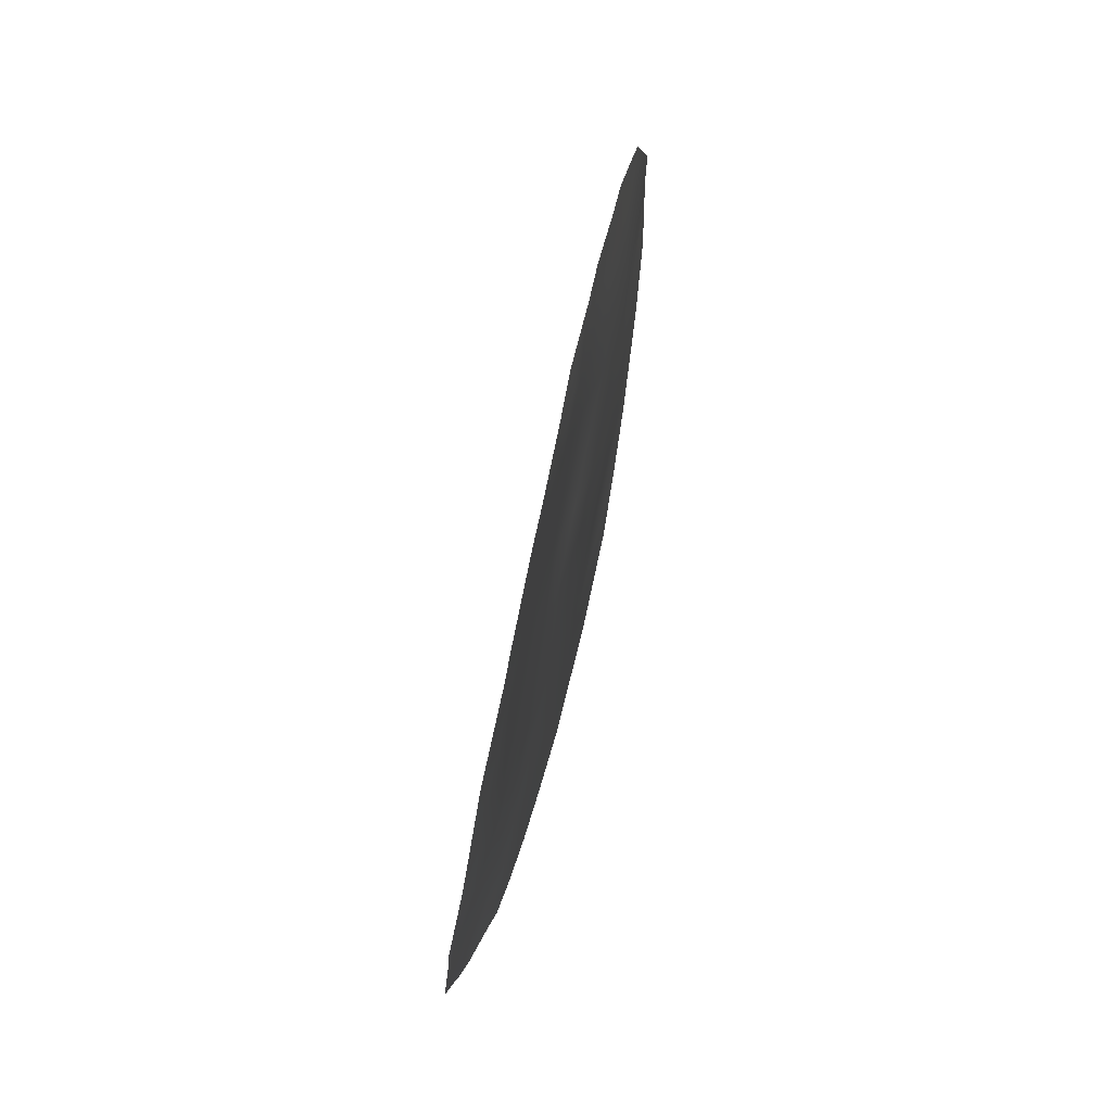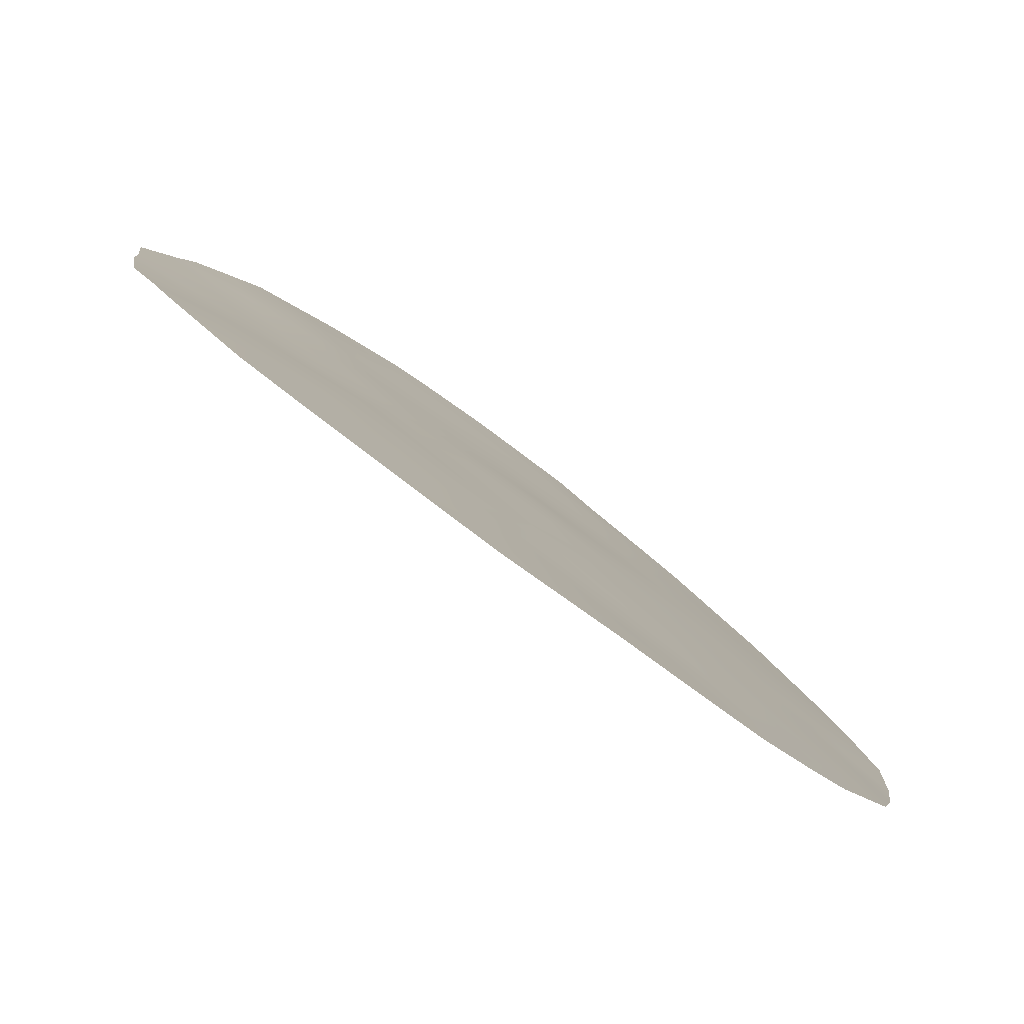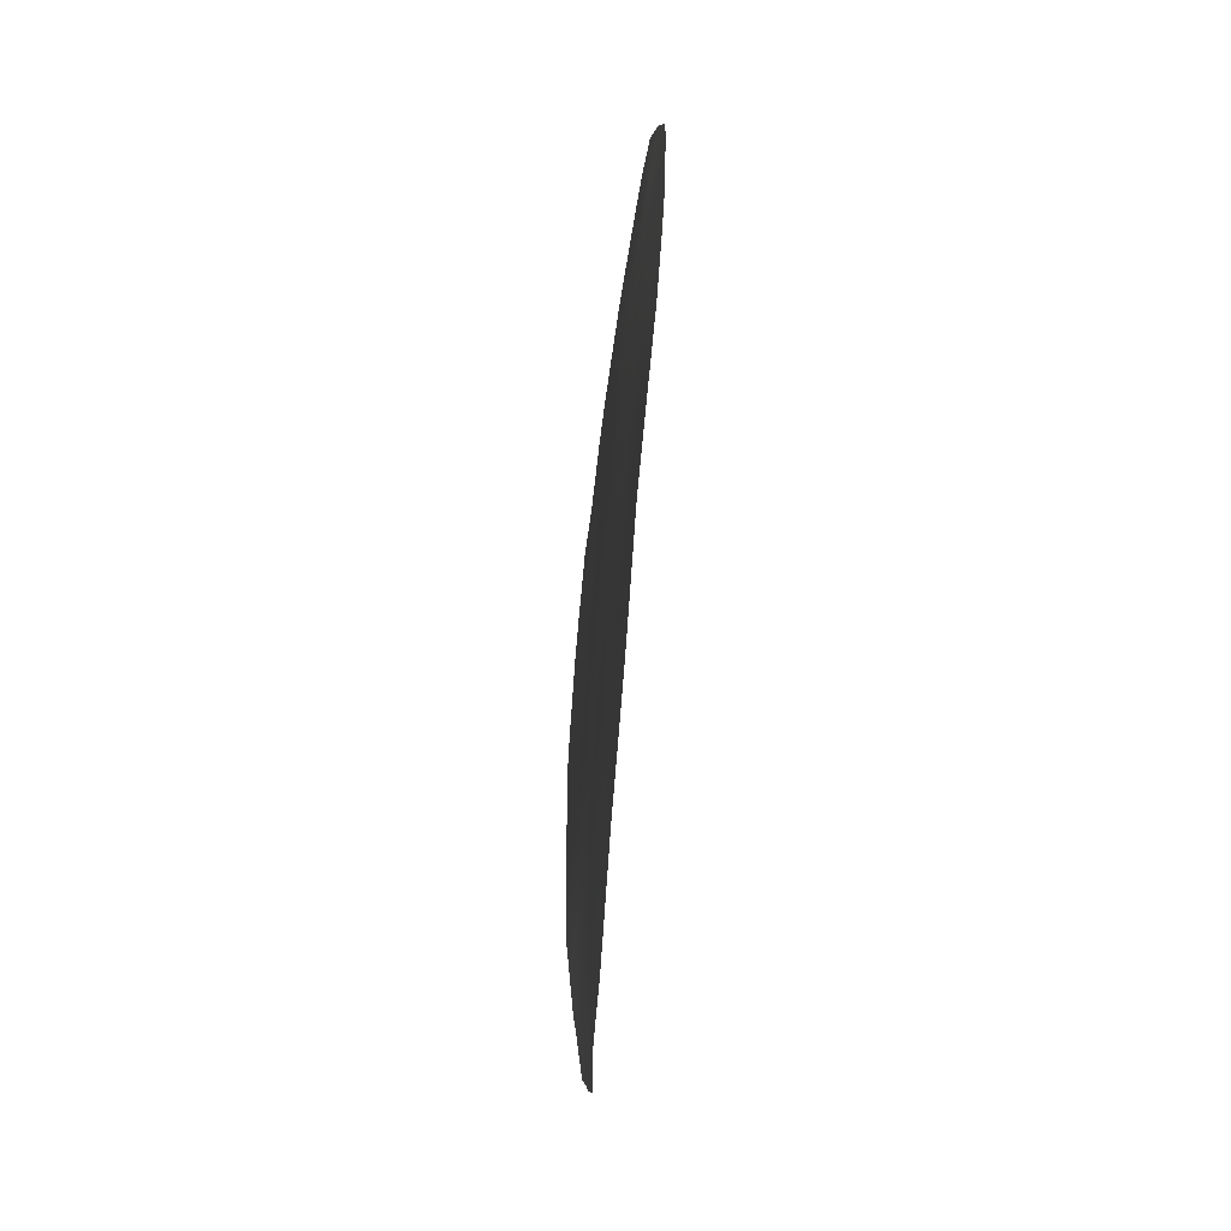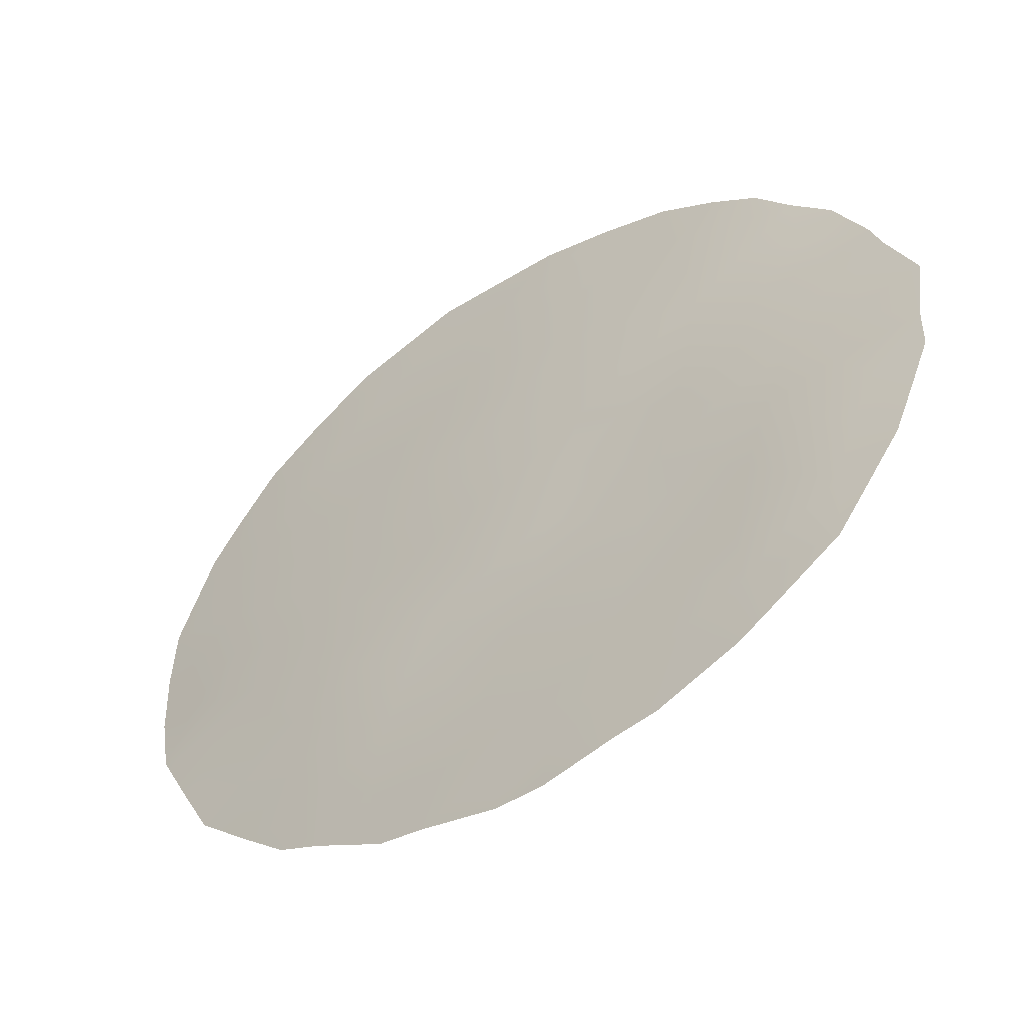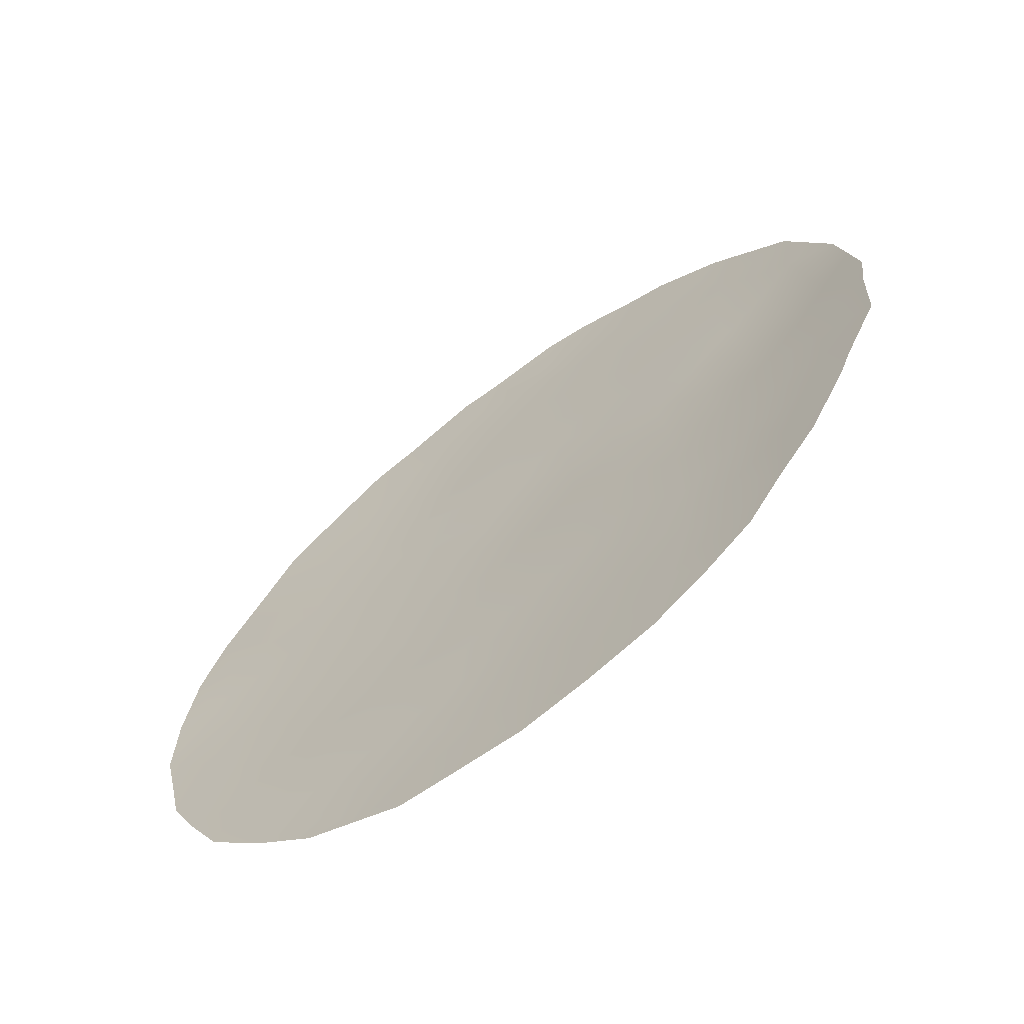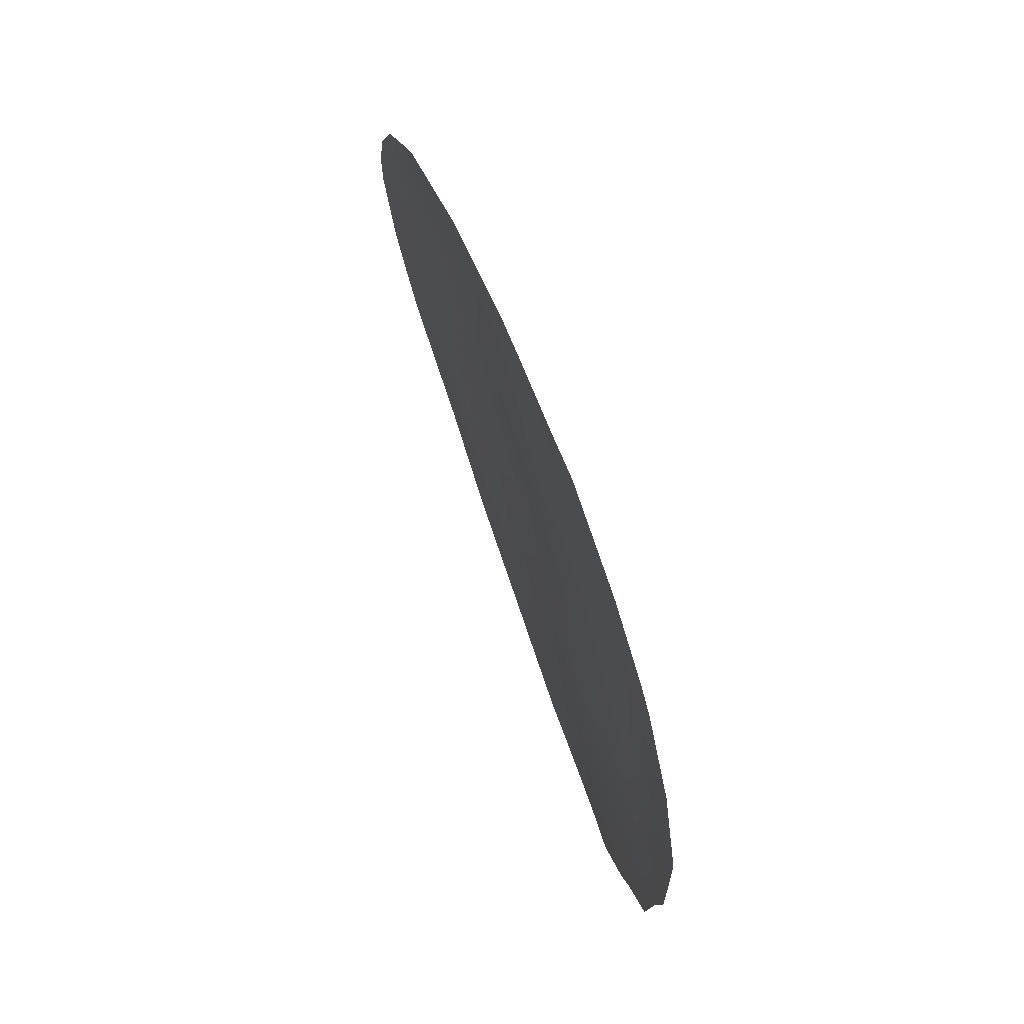
<metadata>
{"format":"obj","ext":"obj","renderer":"f3d","projection":"perspective","resolution":1024,"background":"white","views":[{"elev":63.6,"azim":139.6,"up":"+Z"},{"elev":-5.4,"azim":-165.5,"up":"+Y"},{"elev":-70.3,"azim":-57.9,"up":"+Z"},{"elev":38.2,"azim":4.5,"up":"+Y"},{"elev":-62.8,"azim":71.7,"up":"+Z"},{"elev":76.4,"azim":107.8,"up":"+Z"}]}
</metadata>
<code>
v -14.58 73.97 24.55
v -17.56 71.79 26.53
v -14.87 73.84 26.68
v -20.91 69.16 27.35
v -19.56 70.05 17.8
v -20.76 69.14 18.99
v -15.2 73.26 20.78
v -21.11 68.97 22.37
v -18.5 70.9 19.08
v -15.68 73.1 23.19
v -18.28 71.12 21.17
v -20.82 69.24 24.29
v -20.37 69.62 25.91
v -19.94 69.94 23.93
v -16.92 72.13 22.09
v -22.44 67.88 23.7
v -18.44 71.09 23.26
v -21.17 68.81 17.32
v -18.78 70.82 25.29
v -21.8 68.42 25.98
v -22.78 67.57 21.66
v -15.6 72.91 18.55
v -16.03 72.9 25.5
v -17 71.91 17.83
v -21.75 68.4 20.35
v -13.99 74.15 22.45
v -19.18 70.56 27.26
v -23.03 67.31 19.76
v -17.23 71.98 24.37
v -16.89 72.09 19.87
v -20.09 69.74 20.8
v -19.2 70.39 19.73
v -15.12 73.72 28.18
v -14.28 74.27 27.31
v -20.96 69.11 27.82
v -17.56 71.88 29.25
v -16.75 72.51 29.03
v -23.46 66.98 23.42
v -13.6 74.68 25.8
v -16.28 72.87 28.94
v -15.4 73.52 28.44
v -18.34 70.9 16.4
v -23.22 67.25 24.47
v -22.27 68.02 26.38
v -14.75 73.42 18.75
v -14.2 73.78 19.42
v -23.42 66.99 20.05
v -23.65 66.81 21.25
v -19.95 69.7 16.33
v -22.61 67.63 18.15
v -21.21 68.77 16.88
v -13.21 74.77 24.06
v -13.23 74.69 23.34
v -13.73 74.15 20.51
v -13.59 74.27 20.98
v -20.43 69.54 28.13
v -19.55 70.27 28.74
v -19.03 70.69 28.88
v -16.58 72.15 16.99
v -22.69 67.68 25.55
v -15.24 73.11 18.07
v -13.17 74.61 22.07
v -18.1 71.42 29.19
v -23.35 67.04 19.69
v -17.73 71.7 27.66
v -16.9 72.32 27.11
v -16.92 72.35 28.17
v -15.34 73.52 27.32
v -21.59 68.58 27.14
v -19.68 69.92 16.96
v -21.05 69.05 25.38
v -21.09 69.01 26.36
v -21.58 68.61 24.93
v -20.21 69.56 18.37
v -19.37 70.23 18.76
v -19.98 69.76 19.34
v -21.99 68.18 19.45
v -21.52 68.53 18.76
v -21.25 68.77 19.66
v -20.47 69.4 19.91
v -20.92 69.06 20.58
v -20.31 69.61 22.36
v -20.56 69.39 21.52
v -19.65 70.12 21.79
v -20.44 69.55 27.01
v -17.55 71.88 28.63
v -16.18 72.54 19.2
v -16.94 72 18.77
v -22.53 67.79 22.68
v -22.96 67.41 23.33
v -23.16 67.23 22.41
v -19.73 70.08 22.92
v -19 70.64 22.6
v -19.16 70.54 23.63
v -21.98 68.24 22.01
v -21.81 68.39 23.03
v -14.79 73.87 25.64
v -14.09 74.33 25.21
v -14.28 74.23 26.22
v -15.31 73.44 25
v -16.13 72.88 26.62
v -16.78 72.36 26.02
v -16.2 72.88 27.71
v -15.67 73.3 28.08
v -15.11 73.55 23.86
v -15.87 72.99 24.35
v -17.78 71.38 18.26
v -17.57 71.48 17.22
v -21.16 68.95 23.38
v -21.73 68.48 24.03
v -15.4 73.09 19.58
v -14.62 73.56 19.96
v -22.99 67.37 20.64
v -20.16 69.78 24.91
v -19.22 70.24 16.35
v -21.76 68.34 17.98
v -21.93 68.19 17.46
v -20.99 68.95 18.07
v -14.26 74.08 23.5
v -14.83 73.62 22.75
v -13.81 74.42 24.24
v -14.59 73.71 21.68
v -14.29 73.83 20.86
v -13.91 74.13 21.58
v -19.82 70.04 27.68
v -19.26 70.5 28.1
v -18.63 71.01 27.89
v -18.6 70.97 24.29
v -19.35 70.39 24.62
v -18.37 71.03 20.13
v -16.08 72.65 20.29
v -17.44 71.54 16.66
v -22.26 67.99 21.01
v -21.43 68.68 21.32
v -22.34 67.97 24.66
v -23.6 66.84 22.28
v -16.63 72.44 24.92
v -16.46 72.53 23.77
v -16.31 72.4 18.12
v -15.86 72.67 17.52
v -13.4 74.73 24.91
v -13.95 74.47 26.57
v -20.38 69.41 17.44
v -20.52 69.28 16.58
v -19.57 70.23 25.59
v -18.38 71.17 26.93
v -19.77 70.1 26.61
v -18.99 70.68 26.28
v -18.18 71.29 25.92
v -18.86 70.7 21.67
v -18.3 71.15 22.21
v -22.48 67.78 20.06
v -22.38 67.84 18.91
v -23.04 67.29 18.98
v -17.84 71.53 23.83
v -18 71.4 24.89
v -17.4 71.88 25.46
v -17.06 72.06 23.24
v -16.28 72.63 22.6
v -15.44 73.18 22.02
v -17.68 71.61 22.73
v -16.1 72.67 21.43
v -16.86 72.14 20.97
v -17.66 71.52 19.45
v -17.59 71.6 20.55
v -17.58 71.64 21.63
v -18.71 70.7 18.07
v -18.21 71.35 28.44
v -18.31 70.96 17.39
v -19.79 69.95 20.14
v -19.18 70.43 20.77
v -18.94 70.48 17.15
v -15.46 73.37 26.12
v -20.62 69.38 23.18
f 65 66 67
f 72 85 4
f 74 75 76
f 77 78 79
f 80 81 79
f 82 83 84
f 139 87 88
f 6 76 80
f 89 90 91
f 92 93 94
f 89 95 96
f 97 98 99
f 101 66 102
f 105 100 106
f 174 82 92
f 24 107 108
f 96 109 110
f 7 111 112
f 28 113 47
f 114 71 12
f 42 169 172
f 116 153 50
f 78 116 118
f 119 105 120
f 1 119 121
f 122 123 124
f 4 85 56
f 127 168 58
f 94 128 129
f 130 11 171
f 87 111 131
f 4 56 35
f 95 133 134
f 135 110 73
f 16 135 43
f 28 47 64
f 106 137 138
f 139 59 140
f 121 141 98
f 20 44 60
f 22 61 45
f 7 112 123
f 134 81 83
f 99 39 142
f 143 18 144
f 143 74 118
f 26 62 53
f 26 124 62
f 145 114 129
f 127 146 65
f 148 147 145
f 148 149 146
f 93 150 151
f 86 36 63
f 86 63 168
f 152 133 113
f 153 28 154
f 153 77 152
f 155 156 128
f 156 157 149
f 137 102 157
f 138 158 159
f 120 160 122
f 158 155 161
f 131 162 163
f 88 164 107
f 162 160 159
f 165 163 166
f 151 166 161
f 164 165 130
f 86 65 67
f 65 2 66
f 67 66 103
f 35 69 4
f 69 44 20
f 167 5 172
f 71 13 72
f 6 74 76
f 76 75 32
f 25 77 79
f 77 153 78
f 79 78 6
f 6 80 79
f 80 31 81
f 79 81 25
f 82 8 83
f 4 69 72
f 85 72 13
f 32 75 9
f 86 37 36
f 24 139 88
f 139 22 87
f 88 87 30
f 80 76 170
f 21 89 91
f 89 16 90
f 91 90 38
f 136 91 38
f 14 92 94
f 92 84 93
f 94 93 17
f 16 89 96
f 89 21 95
f 96 95 8
f 3 97 99
f 97 1 98
f 99 98 39
f 1 97 100
f 97 3 173
f 100 173 23
f 23 101 102
f 101 103 66
f 102 66 2
f 103 104 40
f 103 68 104
f 104 68 33
f 104 41 40
f 41 104 33
f 10 105 106
f 105 1 100
f 106 100 23
f 14 174 92
f 92 82 84
f 108 42 132
f 16 96 110
f 96 8 109
f 110 109 12
f 8 82 174
f 67 40 37
f 40 67 103
f 37 86 67
f 16 43 90
f 38 90 43
f 111 45 112
f 45 111 22
f 46 112 45
f 48 113 21
f 113 48 47
f 14 114 12
f 114 13 71
f 3 68 173
f 68 103 101
f 173 101 23
f 115 70 49
f 50 117 116
f 18 116 117
f 117 51 18
f 6 78 118
f 78 153 116
f 118 116 18
f 26 119 120
f 119 1 105
f 120 105 10
f 119 53 121
f 53 119 26
f 52 121 53
f 26 122 124
f 122 7 123
f 55 123 54
f 55 124 123
f 125 126 57
f 125 57 56
f 27 127 126
f 127 65 168
f 126 127 58
f 57 126 58
f 14 94 129
f 94 17 128
f 129 128 19
f 171 32 130
f 30 87 131
f 87 22 111
f 131 111 7
f 24 108 59
f 132 59 108
f 8 95 134
f 95 21 133
f 134 133 25
f 135 16 110
f 60 135 73
f 135 60 43
f 21 91 48
f 136 48 91
f 10 106 138
f 106 23 137
f 138 137 29
f 59 139 24
f 22 139 140
f 140 61 22
f 1 121 98
f 121 52 141
f 98 141 39
f 112 54 123
f 54 112 46
f 8 134 83
f 134 25 81
f 83 81 31
f 3 99 34
f 142 34 99
f 51 144 18
f 5 143 70
f 144 49 70
f 18 143 118
f 143 5 74
f 118 74 6
f 124 55 62
f 19 145 129
f 145 13 114
f 129 114 14
f 127 27 146
f 65 146 2
f 85 13 147
f 125 147 27
f 19 148 145
f 148 27 147
f 145 147 13
f 27 148 146
f 148 19 149
f 146 149 2
f 17 93 151
f 93 84 150
f 151 150 11
f 168 63 58
f 28 152 113
f 152 25 133
f 113 133 21
f 64 154 28
f 154 50 153
f 28 153 152
f 152 77 25
f 17 155 128
f 155 29 156
f 128 156 19
f 19 156 149
f 156 29 157
f 149 157 2
f 29 137 157
f 137 23 102
f 157 102 2
f 10 138 159
f 138 29 158
f 159 158 15
f 26 120 122
f 120 10 160
f 122 160 7
f 15 158 161
f 158 29 155
f 161 155 17
f 30 131 163
f 131 7 162
f 163 162 15
f 24 88 107
f 88 30 164
f 107 164 9
f 15 162 159
f 162 7 160
f 159 160 10
f 11 165 166
f 165 30 163
f 166 163 15
f 17 151 161
f 151 11 166
f 161 166 15
f 84 83 31
f 171 11 150
f 171 150 84
f 164 30 165
f 130 165 11
f 75 167 9
f 107 9 167
f 125 27 126
f 86 168 65
f 84 31 171
f 5 167 75
f 107 169 108
f 169 107 167
f 85 147 125
f 3 34 68
f 74 5 75
f 32 170 76
f 80 170 31
f 169 42 108
f 32 9 130
f 56 85 125
f 31 170 171
f 9 164 130
f 32 171 170
f 70 143 144
f 42 172 115
f 69 20 72
f 167 172 169
f 70 172 5
f 115 172 70
f 60 73 20
f 68 34 33
f 71 72 20
f 12 71 73
f 73 71 20
f 173 68 101
f 97 173 100
f 174 12 109
f 12 174 14
f 8 174 109
f 73 110 12

</code>
